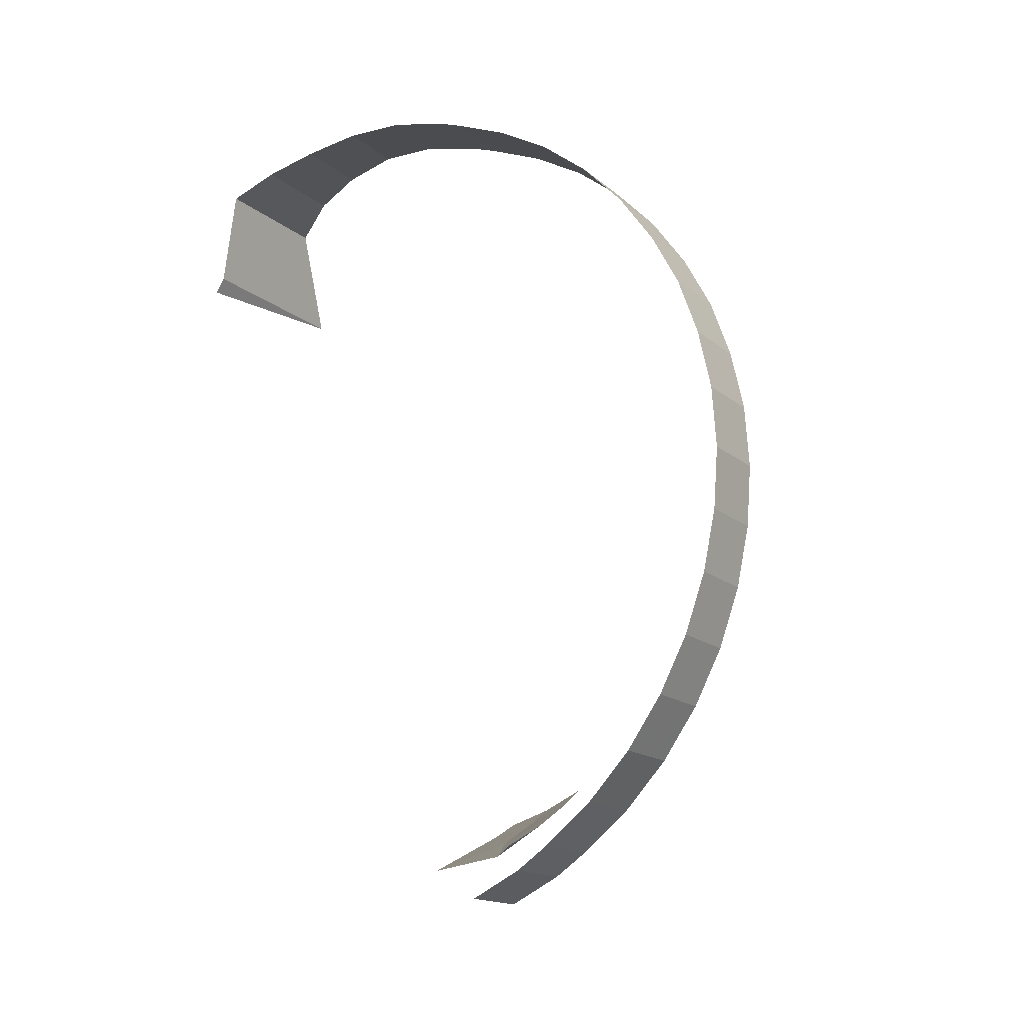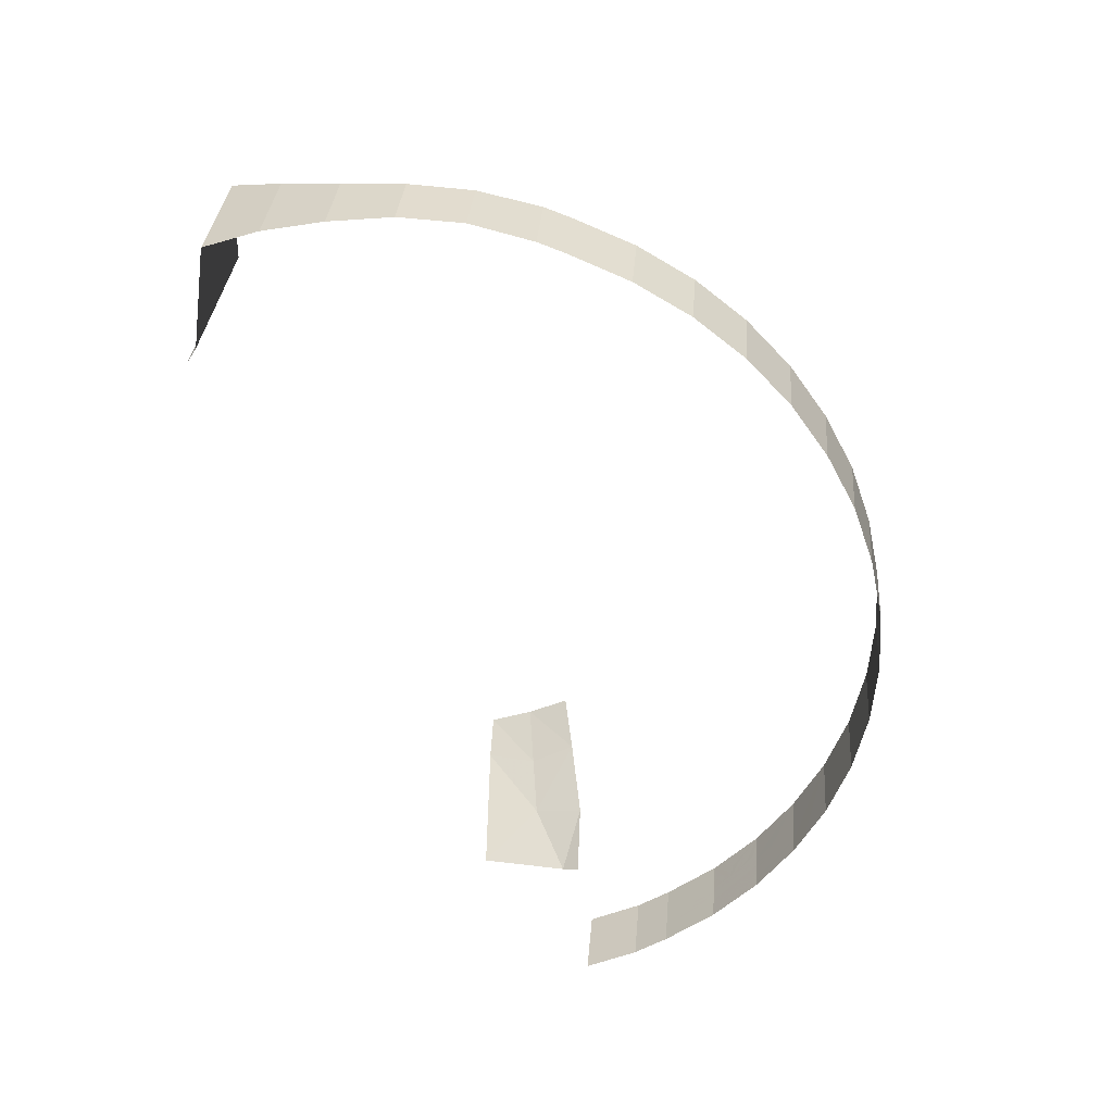
<metadata>
{"format":"obj","ext":"obj","renderer":"f3d","projection":"perspective","resolution":1024,"background":"white","views":[{"elev":-16.4,"azim":-57.6,"up":"+Z"},{"elev":33.7,"azim":-85.4,"up":"+Z"}]}
</metadata>
<code>
v 0.0735 -0.2921 -0.6858
v 0.0795 -0.2522 -0.7175
v 0.0835 -0.2522 -0.7175
v 0.108 -0.2921 -0.6858
v 0.091 -0.2921 -0.6858
v 0.1 -0.2774 -0.6975
v 0.091 -0.2921 -0.6858
v 0.091 -0.2648 -0.7075
v 0.1 -0.2774 -0.6975
v 0.0915 -0.3905 -0.58
v 0.0915 -0.3848 -0.588
v 0.099 -0.3848 -0.588
v 0.0735 -0.2921 -0.6858
v 0.0735 -0.2472 -0.7215
v 0.0795 -0.2522 -0.7175
v 0.0835 -0.2921 -0.6858
v 0.0735 -0.2921 -0.6858
v 0.0835 -0.2522 -0.7175
v 0.0475 -0.2921 -0.6858
v 0.0375 -0.2921 -0.6858
v 0.0375 -0.2082 -0.7525
v 0.0475 -0.2082 -0.7525
v 0.026 -0.4132 -0.548
v 0.0165 -0.4146 -0.546
v 0.0165 -0.3955 -0.573
v 0.026 -0.3941 -0.575
v 0.0375 -0.4643 -0.475
v 0.0375 -0.4623 -0.4788
v 0.0475 -0.4623 -0.4788
v 0.0475 -0.4643 -0.475
v 0 -0.4843 -0.437
v 0 -0.4623 -0.4788
v 0.005 -0.4623 -0.4788
v 0.005 -0.4843 -0.437
v 0.0555 -0.2673 -0.7055
v 0.0555 -0.2359 -0.7305
v 0.0655 -0.2415 -0.726
v 0.0655 -0.2755 -0.699
v 0.0165 -0.251 -0.7185
v 0.0165 -0.2226 -0.741
v 0.026 -0.2245 -0.7395
v 0.026 -0.2535 -0.7165
v 0.0835 -0.4178 -0.5415
v 0.0735 -0.4178 -0.5415
v 0.0735 -0.3848 -0.588
v 0.0835 -0.3848 -0.588
v 0.091 -0.3099 -0.667
v 0.091 -0.2921 -0.6858
v 0.108 -0.2921 -0.6858
v 0.112 -0.2995 -0.678
v 0.0935 -0.317 -0.6595
v 0.091 -0.3099 -0.667
v 0.108 -0.2921 -0.6858
v 0.116 -0.3095 -0.6675
v 0.095 -0.3241 -0.652
v 0.0935 -0.317 -0.6595
v 0.112 -0.2995 -0.678
v 0.0655 -0.3848 -0.588
v 0.0586 -0.3848 -0.588
v 0.0655 -0.3805 -0.5925
v 0.0655 -0.4036 -0.5615
v 0.0586 -0.3848 -0.588
v 0.0655 -0.3848 -0.588
v 0.0555 -0.4072 -0.5565
v 0.0555 -0.3862 -0.586
v 0.0586 -0.3848 -0.588
v 0.0655 -0.4036 -0.5615
v 0.1185 -0.3199 -0.6565
v 0.0955 -0.3303 -0.6455
v 0.095 -0.3241 -0.652
v 0.116 -0.3095 -0.6675
v 0.111 -0.3678 -0.606
v 0.0915 -0.3493 -0.6255
v 0.116 -0.3564 -0.618
v 0.111 -0.3678 -0.606
v 0.1045 -0.3781 -0.595
v 0.0915 -0.3493 -0.6255
v 0.099 -0.3848 -0.588
v 0.0915 -0.3848 -0.588
v 0.0915 -0.3493 -0.6255
v 0.1045 -0.3781 -0.595
v 0.12 -0.3332 -0.6425
v 0.095 -0.3355 -0.64
v 0.0955 -0.3303 -0.6455
v 0.1185 -0.3199 -0.6565
v 0.119 -0.3445 -0.6305
v 0.094 -0.3412 -0.634
v 0.095 -0.3355 -0.64
v 0.12 -0.3332 -0.6425
v 0.116 -0.3564 -0.618
v 0.0915 -0.3493 -0.6255
v 0.094 -0.3412 -0.634
v 0.119 -0.3445 -0.6305
v 0 -0.1867 -0.7696
v 0 -0.1742 -0.778
v 0.005 -0.1742 -0.778
v 0.005 -0.1867 -0.7696
v 0 -0.3848 -0.588
v 0 -0.2921 -0.6858
v 0.005 -0.2921 -0.6858
v 0.005 -0.3848 -0.588
v 0.0375 -0.3848 -0.588
v 0.0375 -0.2921 -0.6858
v 0.0475 -0.2921 -0.6858
v 0.0475 -0.3848 -0.588
v 0.0735 -0.3848 -0.588
v 0.0735 -0.2921 -0.6858
v 0.0835 -0.2921 -0.6858
v 0.0835 -0.3848 -0.588
v 0 -0.2921 -0.6858
v 0 -0.1867 -0.7696
v 0.005 -0.1867 -0.7696
v 0.005 -0.2921 -0.6858
v 0.005 -0.3848 -0.588
v 0.005 -0.4623 -0.4788
v 0 -0.4623 -0.4788
v 0 -0.3848 -0.588
v 0.0375 -0.4623 -0.4788
v 0.0375 -0.3848 -0.588
v 0.0475 -0.3848 -0.588
v 0.0475 -0.4623 -0.4788
v 0.045 -0.4648 0.541
v 0.045 -0.3874 0.6515
v 0 -0.3874 0.6515
v 0 -0.4648 0.541
v 0 -0.4648 0.541
v 0 -0.4943 0.485
v 0.03 -0.4943 0.485
v 0.045 -0.4648 0.541
v 0.045 -0.606 0.065
v 0.03 -0.606 0.065
v 0.045 -0.6083 0.0305
v 0.03 -0.606 0.065
v 0 -0.6083 0.0305
v 0.045 -0.6083 0.0305
v 0.03 -0.606 0.065
v 0 -0.606 0.065
v 0 -0.6083 0.0305
v 0.045 -0.6083 0.0305
v 0 -0.5981 -0.1028
v 0.045 -0.5981 -0.1028
v 0.045 -0.6083 0.0305
v 0 -0.6083 0.0305
v 0 -0.5981 -0.1028
v 0.045 -0.4648 0.541
v 0.03 -0.4943 0.485
v 0.045 -0.4943 0.485
v 0.045 -0.5981 -0.1028
v 0 -0.5981 -0.1028
v 0 -0.5764 -0.205
v 0.045 -0.5764 -0.205
v 0.03 -0.5271 0.4229
v 0 -0.5271 0.4229
v 0 -0.5715 0.2959
v 0.03 -0.5715 0.2959
v 0.03 -0.4943 0.485
v 0 -0.4943 0.485
v 0 -0.5271 0.4229
v 0.03 -0.5271 0.4229
v 0.03 -0.5715 0.2959
v 0 -0.5995 0.1651
v 0.03 -0.5995 0.1651
v 0.03 -0.5715 0.2959
v 0 -0.5715 0.2959
v 0 -0.5995 0.1651
v 0 -0.5995 0.1651
v 0.03 -0.6011 0.1394
v 0.03 -0.5995 0.1651
v 0 -0.5995 0.1651
v 0 -0.606 0.065
v 0.03 -0.606 0.065
v 0.03 -0.6011 0.1394
v 0.0655 -0.4036 -0.5615
v 0.0655 -0.3848 -0.588
v 0.0735 -0.3848 -0.588
v 0.0735 -0.4178 -0.5415
v 0.0555 -0.4072 -0.5565
v 0.0655 -0.4036 -0.5615
v 0.0735 -0.4178 -0.5415
v 0.0475 -0.4623 -0.4788
v 0.1575 -0.5245 -0.3607
v 0.0475 -0.4643 -0.475
v 0.1575 -0.4623 -0.4788
v 0.1575 -0.5245 -0.3607
v 0.005 -0.4843 -0.437
v 0.0375 -0.4643 -0.475
v 0.0475 -0.4643 -0.475
v 0.0555 -0.4072 -0.5565
v 0.0475 -0.4623 -0.4788
v 0.0475 -0.3848 -0.588
v 0.0555 -0.3862 -0.586
v 0.0835 -0.3848 -0.588
v 0.0915 -0.3848 -0.588
v 0.0915 -0.3905 -0.58
v 0.0835 -0.4178 -0.5415
v 0.0165 -0.3955 -0.573
v 0.0165 -0.4146 -0.546
v 0.005 -0.4623 -0.4788
v 0.005 -0.3848 -0.588
v 0.026 -0.3941 -0.575
v 0.0165 -0.3955 -0.573
v 0.005 -0.3848 -0.588
v 0.0375 -0.3848 -0.588
v 0.108 -0.2921 -0.6858
v 0.1 -0.2774 -0.6975
v 0.1575 -0.1867 -0.7696
v 0.1575 -0.2921 -0.6858
v 0.091 -0.2648 -0.7075
v 0.091 -0.2921 -0.6858
v 0.0835 -0.2921 -0.6858
v 0.0835 -0.2522 -0.7175
v 0.026 -0.4132 -0.548
v 0.026 -0.3941 -0.575
v 0.0375 -0.3848 -0.588
v 0.0375 -0.4623 -0.4788
v 0.1575 -0.4623 -0.4788
v 0.0835 -0.4178 -0.5415
v 0.0915 -0.3905 -0.58
v 0.1575 -0.3848 -0.588
v 0.0915 -0.3905 -0.58
v 0.099 -0.3848 -0.588
v 0.1575 -0.3848 -0.588
v 0.0165 -0.4146 -0.546
v 0.026 -0.4132 -0.548
v 0.0375 -0.4623 -0.4788
v 0.005 -0.4623 -0.4788
v 0.0475 -0.4623 -0.4788
v 0.0735 -0.4178 -0.5415
v 0.0835 -0.4178 -0.5415
v 0.1575 -0.4623 -0.4788
v 0.0475 -0.4643 -0.475
v 0.0475 -0.4623 -0.4788
v 0.1575 -0.4623 -0.4788
v 0.1575 -0.3848 -0.588
v 0.1045 -0.3781 -0.595
v 0.111 -0.3678 -0.606
v 0.1575 -0.3848 -0.588
v 0.099 -0.3848 -0.588
v 0.1045 -0.3781 -0.595
v 0.1575 -0.3848 -0.588
v 0.116 -0.3564 -0.618
v 0.119 -0.3445 -0.6305
v 0.1575 -0.3848 -0.588
v 0.111 -0.3678 -0.606
v 0.116 -0.3564 -0.618
v 0.0735 -0.3848 -0.588
v 0.0655 -0.3848 -0.588
v 0.0655 -0.3805 -0.5925
v 0.0555 -0.3862 -0.586
v 0.0475 -0.3848 -0.588
v 0.0586 -0.3848 -0.588
v 0.0586 -0.3848 -0.588
v 0.0475 -0.3848 -0.588
v 0.0655 -0.3805 -0.5925
v 0.0735 -0.3848 -0.588
v 0.0655 -0.3805 -0.5925
v 0.0735 -0.2921 -0.6858
v 0.0475 -0.2921 -0.6858
v 0.0735 -0.2921 -0.6858
v 0.0655 -0.3805 -0.5925
v 0.0475 -0.3848 -0.588
v 0.1575 -0.3848 -0.588
v 0.119 -0.3445 -0.6305
v 0.12 -0.3332 -0.6425
v 0.094 -0.3412 -0.634
v 0.0935 -0.317 -0.6595
v 0.095 -0.3241 -0.652
v 0.095 -0.3355 -0.64
v 0.0915 -0.3493 -0.6255
v 0.0915 -0.3848 -0.588
v 0.0835 -0.3848 -0.588
v 0.091 -0.3099 -0.667
v 0.0375 -0.4623 -0.4788
v 0.0375 -0.4643 -0.475
v 0.005 -0.4843 -0.437
v 0.005 -0.4623 -0.4788
v 0.0915 -0.3493 -0.6255
v 0.091 -0.3099 -0.667
v 0.0935 -0.317 -0.6595
v 0.094 -0.3412 -0.634
v 0.091 -0.3099 -0.667
v 0.0835 -0.3848 -0.588
v 0.0835 -0.2921 -0.6858
v 0.091 -0.2921 -0.6858
v 0.1185 -0.3199 -0.6565
v 0.116 -0.3095 -0.6675
v 0.1575 -0.2921 -0.6858
v 0.12 -0.3332 -0.6425
v 0.1185 -0.3199 -0.6565
v 0.1575 -0.2921 -0.6858
v 0.1575 -0.3848 -0.588
v 0.112 -0.2995 -0.678
v 0.108 -0.2921 -0.6858
v 0.1575 -0.2921 -0.6858
v 0.116 -0.3095 -0.6675
v 0.112 -0.2995 -0.678
v 0.1575 -0.2921 -0.6858
v 0.091 -0.2648 -0.7075
v 0.1575 -0.1867 -0.7696
v 0.1 -0.2774 -0.6975
v 0 -0.5245 -0.3607
v 0 -0.4843 -0.437
v 0.005 -0.4843 -0.437
v 0.1575 -0.5245 -0.3607
v 0 0.01465 0.9411
v 0 -0.0762 0.9017
v 0.1575 -0.0762 0.9017
v 0.1562 0.047 0.955
v 0.1562 0.047 0.955
v 0 0.047 0.955
v 0 0.01465 0.9411
v 0 0.367 1.017
v 0 0.2337 1.01
v 0.1486 0.2337 1.01
v 0.1512 0.367 1.017
v 0.005 -0.2921 -0.6858
v 0.0375 -0.2921 -0.6858
v 0.0375 -0.3848 -0.588
v 0.005 -0.3848 -0.588
v 0.1575 -0.1867 -0.7696
v 0.005 -0.1867 -0.7696
v 0.005 -0.1742 -0.778
v 0.1575 -0.1168 -0.8166
v 0 -0.1168 -0.8166
v 0.1575 -0.1168 -0.8166
v 0.005 -0.1742 -0.778
v 0 -0.1742 -0.778
v 0 0.6249 0.9791
v 0.2185 0.6249 0.9791
v 0.287 0.7391 0.9411
v 0 0.7391 0.9411
v 0.4064 0.7696 0.7251
v 0 0.7696 0.7251
v 0 0.7391 0.9411
v 0.287 0.7391 0.9411
v 0 0.79 0.6922
v 0 0.7696 0.7251
v 0.4064 0.7696 0.7251
v 0.1512 0.367 1.017
v 0.174 0.4991 1.003
v 0 0.4991 1.003
v 0 0.367 1.017
v 0.1562 0.1042 0.9767
v 0 0.1042 0.9767
v 0 0.047 0.955
v 0.1562 0.047 0.955
v 0 0.1042 0.9767
v 0.1562 0.1042 0.9767
v 0.1486 0.2337 1.01
v 0 0.2337 1.01
v 0.174 0.4991 1.003
v 0.2185 0.6249 0.9791
v 0 0.6249 0.9791
v 0 0.4991 1.003
v 0.0475 -0.2921 -0.6858
v 0.0555 -0.2673 -0.7055
v 0.0655 -0.2755 -0.699
v 0.0735 -0.2921 -0.6858
v 0.0555 -0.2673 -0.7055
v 0.0475 -0.2921 -0.6858
v 0.0475 -0.2082 -0.7525
v 0.0555 -0.2359 -0.7305
v 0.0475 -0.2082 -0.7525
v 0.0375 -0.2082 -0.7525
v 0.005 -0.1867 -0.7696
v 0.1575 -0.1867 -0.7696
v 0.0735 -0.2472 -0.7215
v 0.0735 -0.2921 -0.6858
v 0.0655 -0.2755 -0.699
v 0.0655 -0.2415 -0.726
v 0.091 -0.2648 -0.7075
v 0.0835 -0.2522 -0.7175
v 0.1575 -0.1867 -0.7696
v 0.0735 -0.2472 -0.7215
v 0.0655 -0.2415 -0.726
v 0.1575 -0.1867 -0.7696
v 0.0835 -0.2522 -0.7175
v 0.0655 -0.2415 -0.726
v 0.0555 -0.2359 -0.7305
v 0.0475 -0.2082 -0.7525
v 0.1575 -0.1867 -0.7696
v 0.005 -0.1867 -0.7696
v 0.0165 -0.2226 -0.741
v 0.0165 -0.251 -0.7185
v 0.005 -0.2921 -0.6858
v 0.0375 -0.2921 -0.6858
v 0.026 -0.2535 -0.7165
v 0.026 -0.2245 -0.7395
v 0.0375 -0.2082 -0.7525
v 0.005 -0.2921 -0.6858
v 0.0165 -0.251 -0.7185
v 0.026 -0.2535 -0.7165
v 0.0375 -0.2921 -0.6858
v 0 -0.1168 -0.8166
v 0 -0.00635 -0.87
v 0.1575 -0.00635 -0.87
v 0.1575 -0.1168 -0.8166
v 0.0375 -0.2082 -0.7525
v 0.026 -0.2245 -0.7395
v 0.0165 -0.2226 -0.741
v 0.005 -0.1867 -0.7696
v 0.1575 -0.6083 0.0305
v 0.045 -0.6083 0.0305
v 0.045 -0.5981 -0.1028
v 0.1575 -0.5981 -0.1028
v 0.08035 -0.604 0.09645
v 0.1575 -0.5995 0.1651
v 0.03 -0.5995 0.1651
v 0.03 -0.6011 0.1394
v 0.0835 -0.2522 -0.7175
v 0.0795 -0.2522 -0.7175
v 0.0735 -0.2472 -0.7215
v 0.1575 -0.6083 0.0305
v 0.1575 -0.5995 0.1651
v 0.08035 -0.604 0.09645
v 0.1575 -0.3874 0.6515
v 0.1575 -0.2959 0.7493
v 0 -0.2959 0.7493
v 0.045 -0.3874 0.6515
v 0 -0.5703 -0.2337
v 0 -0.5245 -0.3607
v 0.1575 -0.5245 -0.3607
v 0.1575 -0.5703 -0.2337
v 0.1575 -0.1918 0.8331
v 0 -0.1918 0.8331
v 0 -0.2959 0.7493
v 0.1575 -0.2959 0.7493
v 0.095 -0.3355 -0.64
v 0.095 -0.3241 -0.652
v 0.0955 -0.3303 -0.6455
v 0 -0.2959 0.7493
v 0 -0.3874 0.6515
v 0.045 -0.3874 0.6515
v 0 -0.0762 0.9017
v 0 -0.1918 0.8331
v 0.1575 -0.1918 0.8331
v 0.1575 -0.0762 0.9017
v 0.045 -0.4943 0.485
v 0.03 -0.4943 0.485
v 0.03 -0.5271 0.4229
v 0.1575 -0.6083 0.0305
v 0.08035 -0.604 0.09645
v 0.045 -0.606 0.065
v 0.045 -0.6083 0.0305
v 0.045 -0.5764 -0.205
v 0.1575 -0.5703 -0.2337
v 0.1575 -0.5981 -0.1028
v 0.045 -0.5981 -0.1028
v 0.1575 -0.3874 0.6515
v 0.045 -0.3874 0.6515
v 0.045 -0.4648 0.541
v 0.1575 -0.4648 0.541
v 0.1575 -0.5271 0.4229
v 0.03 -0.5271 0.4229
v 0.03 -0.5715 0.2959
v 0.1575 -0.5715 0.2959
v 0.03 -0.606 0.065
v 0.045 -0.606 0.065
v 0.08035 -0.604 0.09645
v 0.03 -0.6011 0.1394
v 0.1575 -0.5715 0.2959
v 0.03 -0.5715 0.2959
v 0.03 -0.5995 0.1651
v 0.1575 -0.4648 0.541
v 0.045 -0.4648 0.541
v 0.045 -0.4943 0.485
v 0.1575 -0.5271 0.4229
v 0.1575 -0.4648 0.541
v 0.045 -0.4943 0.485
v 0.03 -0.5271 0.4229
v 0.045 -0.5764 -0.205
v 0 -0.5764 -0.205
v 0 -0.5703 -0.2337
v 0.1575 -0.5715 0.2959
v 0.03 -0.5995 0.1651
v 0.1575 -0.5995 0.1651
v 0.045 -0.5764 -0.205
v 0 -0.5703 -0.2337
v 0.1575 -0.5703 -0.2337
v 0.4915 0.0673 -0.6134
v 0.3315 0.03555 -0.6794
v 0.3556 0.1435 -0.7099
v 0.4915 0.0673 -0.6134
v 0.3556 0.1435 -0.7099
v 0.4814 0.1626 -0.6579
v 0.5909 0.1793 -0.6076
v 0.6051 0.1809 -0.6008
v 0.5882 0.164 -0.6027
v 0.4814 0.1626 -0.6579
v 0.5909 0.1793 -0.6076
v 0.5882 0.164 -0.6027
v 0.4915 0.0673 -0.6134
v 0.5131 0.2731 -0.6718
v 0.6032 0.2743 -0.6299
v 0.4814 0.1626 -0.6579
v 0.6057 0.1855 -0.6019
v 0.6052 0.1815 -0.6009
v 0.5909 0.1793 -0.6076
v 0.6033 0.2726 -0.6293
v 0.6057 0.1855 -0.6019
v 0.5909 0.1793 -0.6076
v 0.3556 0.1435 -0.7099
v 0.3315 0.03555 -0.6794
v 0.2057 0.0673 -0.7582
v 0.6032 0.2743 -0.6299
v 0.6033 0.2726 -0.6293
v 0.5909 0.1793 -0.6076
v 0.4814 0.1626 -0.6579
v 0.5909 0.1793 -0.6076
v 0.6052 0.1815 -0.6009
v 0.6051 0.1809 -0.6008
v 0.6051 0.1809 -0.6008
v 0.6058 0.1816 -0.6007
v 0.607 0.0927 -0.5601
v 0.3556 0.1435 -0.7099
v 0.5131 0.2731 -0.6718
v 0.4814 0.1626 -0.6579
v 0.2413 0.2566 -0.776
v 0.5131 0.2731 -0.6718
v 0.3556 0.1435 -0.7099
v 0.2057 0.0673 -0.7582
v 0.2413 0.2566 -0.776
v 0.3556 0.1435 -0.7099
v 0.5896 0.08885 -0.5681
v 0.6051 0.1809 -0.6008
v 0.607 0.0927 -0.5601
v 0.6051 0.1809 -0.6008
v 0.5896 0.08885 -0.5681
v 0.5729 0.0852 -0.5758
v 0.5882 0.164 -0.6027
v 0.5882 0.164 -0.6027
v 0.5729 0.0852 -0.5758
v 0.4915 0.0673 -0.6134
v 0.3315 0.03555 -0.6794
v 0.188 0.0305 -0.7404
v 0.2057 0.0673 -0.7582
g mesh6982270
f 1 2 3
f 4 5 6
f 7 8 9
f 10 11 12
f 13 14 15
f 16 17 18
f 19 20 21
f 21 22 19
f 23 24 25
f 25 26 23
f 27 28 29
f 29 30 27
f 31 32 33
f 33 34 31
f 35 36 37
f 37 38 35
f 39 40 41
f 41 42 39
f 43 44 45
f 45 46 43
f 47 48 49
f 50 51 52
f 52 53 50
f 54 55 56
f 56 57 54
f 58 59 60
f 61 62 63
f 64 65 66
f 66 67 64
f 68 69 70
f 70 71 68
f 72 73 74
f 75 76 77
f 78 79 80
f 80 81 78
f 82 83 84
f 84 85 82
f 86 87 88
f 88 89 86
f 90 91 92
f 92 93 90
f 94 95 96
f 96 97 94
f 98 99 100
f 100 101 98
f 102 103 104
f 104 105 102
f 106 107 108
f 108 109 106
f 110 111 112
f 112 113 110
f 114 115 116
f 116 117 114
f 118 119 120
f 120 121 118
f 122 123 124
f 124 125 122
f 126 127 128
f 128 129 126
f 130 131 132
f 133 134 135
f 136 137 138
f 139 140 141
f 142 143 144
f 145 146 147
f 148 149 150
f 150 151 148
f 152 153 154
f 154 155 152
f 156 157 158
f 158 159 156
f 160 161 162
f 163 164 165
f 166 167 168
f 169 170 171
f 171 172 169
f 173 174 175
f 175 176 173
f 177 178 179
f 179 180 177
f 181 182 183
f 184 185 186
f 186 187 184
f 188 189 190
f 190 191 188
f 192 193 194
f 194 195 192
f 196 197 198
f 198 199 196
f 200 201 202
f 202 203 200
f 204 205 206
f 206 207 204
f 208 209 210
f 210 211 208
f 212 213 214
f 214 215 212
f 216 217 218
f 218 219 216
f 220 221 222
f 223 224 225
f 225 226 223
f 227 228 229
f 229 230 227
f 231 232 233
f 234 235 236
f 237 238 239
f 240 241 242
f 243 244 245
f 246 247 248
f 249 250 251
f 252 253 254
f 255 256 257
f 258 259 260
f 260 261 258
f 262 263 264
f 265 266 267
f 267 268 265
f 269 270 271
f 271 272 269
f 273 274 275
f 275 276 273
f 277 278 279
f 279 280 277
f 281 282 283
f 283 284 281
f 285 286 287
f 288 289 290
f 290 291 288
f 292 293 294
f 295 296 297
f 298 299 300
f 301 302 303
f 303 304 301
f 305 306 307
f 307 308 305
f 309 310 311
f 312 313 314
f 314 315 312
f 316 317 318
f 318 319 316
f 320 321 322
f 322 323 320
f 324 325 326
f 326 327 324
f 328 329 330
f 330 331 328
f 332 333 334
f 334 335 332
f 336 337 338
f 339 340 341
f 341 342 339
f 343 344 345
f 345 346 343
f 347 348 349
f 349 350 347
f 351 352 353
f 353 354 351
f 355 356 357
f 357 358 355
f 359 360 361
f 361 362 359
f 363 364 365
f 365 366 363
f 367 368 369
f 369 370 367
f 371 372 373
f 374 375 376
f 376 377 374
f 378 379 380
f 380 381 378
f 382 383 384
f 384 385 382
f 386 387 388
f 388 389 386
f 390 391 392
f 392 393 390
f 394 395 396
f 396 397 394
f 398 399 400
f 400 401 398
f 402 403 404
f 404 405 402
f 406 407 408
f 408 409 406
f 410 411 412
f 413 414 415
f 416 417 418
f 418 419 416
f 420 421 422
f 422 423 420
f 424 425 426
f 426 427 424
f 428 429 430
f 431 432 433
f 434 435 436
f 436 437 434
f 438 439 440
f 441 442 443
f 443 444 441
f 445 446 447
f 447 448 445
f 449 450 451
f 451 452 449
f 453 454 455
f 455 456 453
f 457 458 459
f 459 460 457
f 461 462 463
f 464 465 466
f 467 468 469
f 469 470 467
f 471 472 473
f 474 475 476
f 477 478 479
f 480 481 482
f 483 484 485
f 486 487 488
f 489 490 491
f 491 492 489
f 493 494 495
f 496 497 498
f 499 500 501
f 502 503 504
f 505 506 507
f 507 508 505
f 509 510 511
f 512 513 514
f 515 516 517
f 518 519 520
f 521 522 523
f 524 525 526
f 527 528 529
f 529 530 527
f 531 532 533
f 534 535 536

</code>
